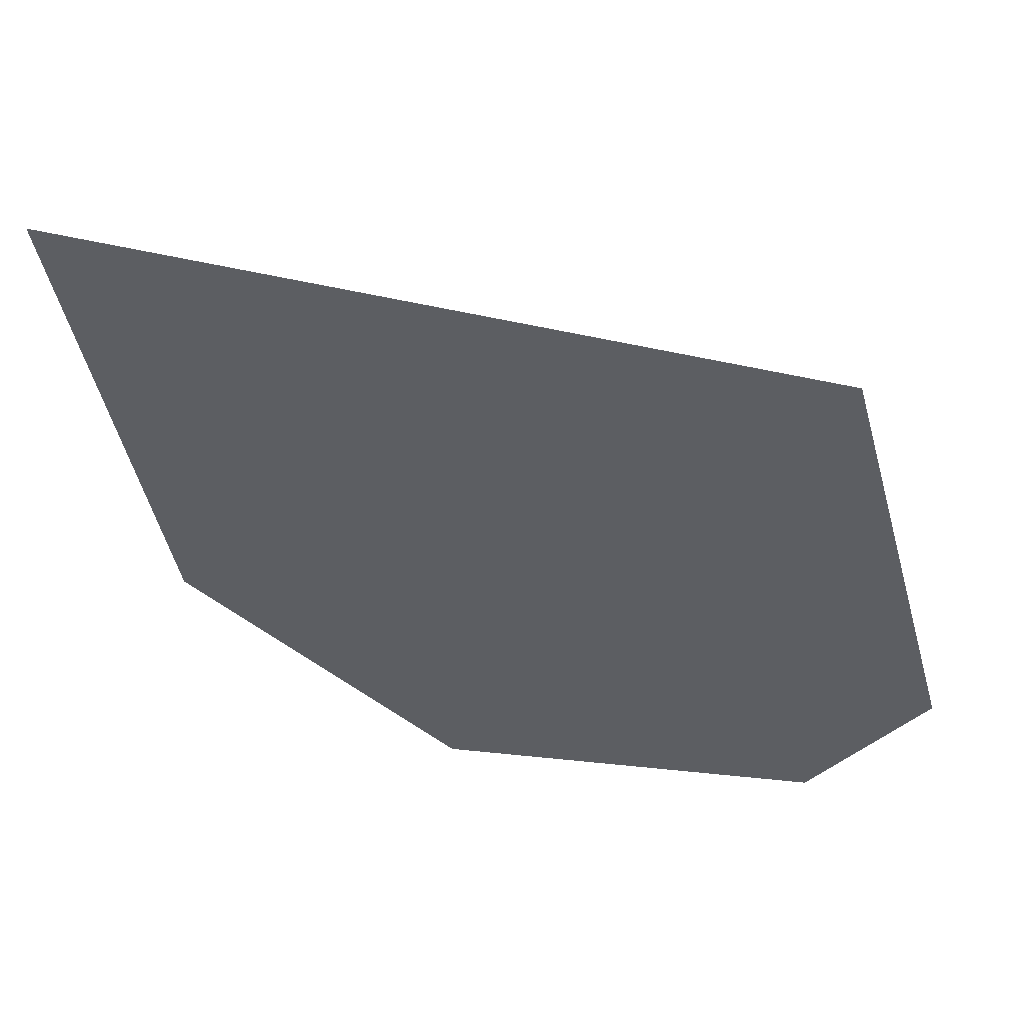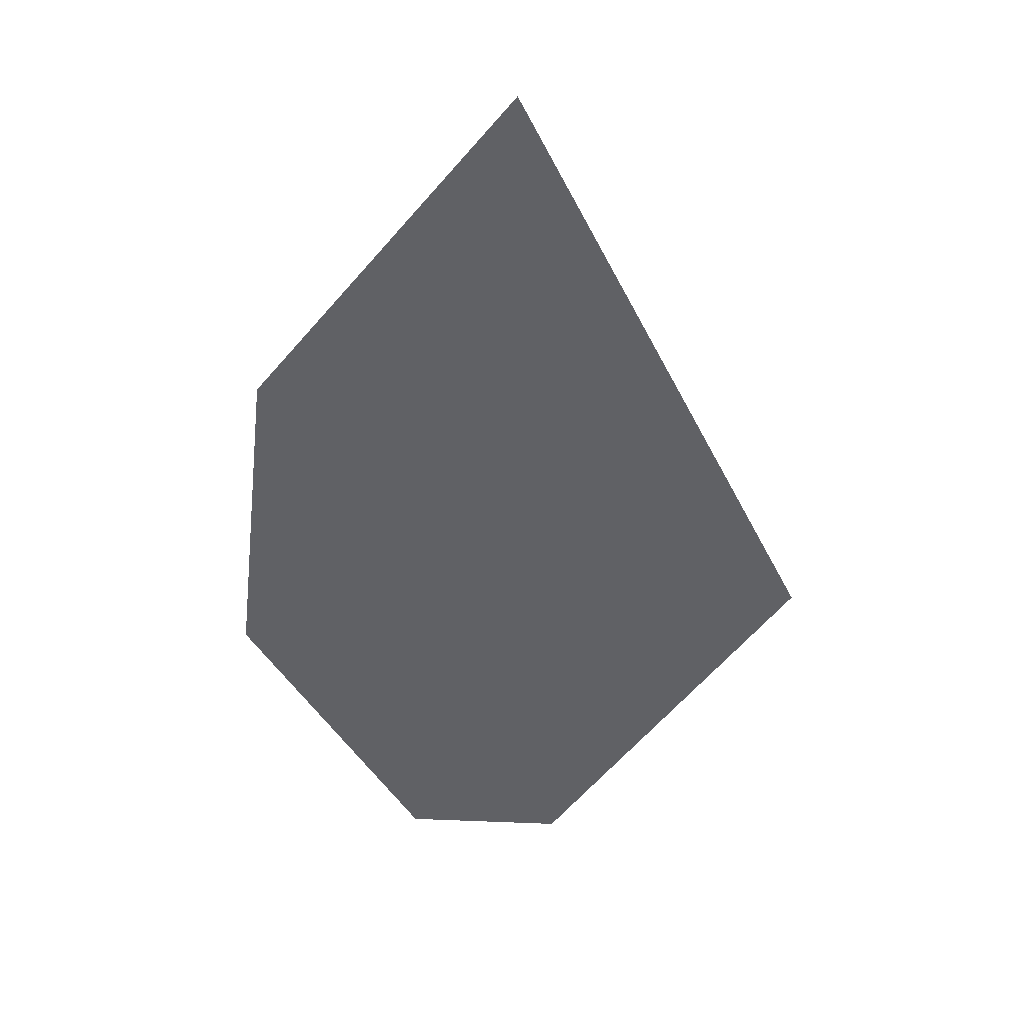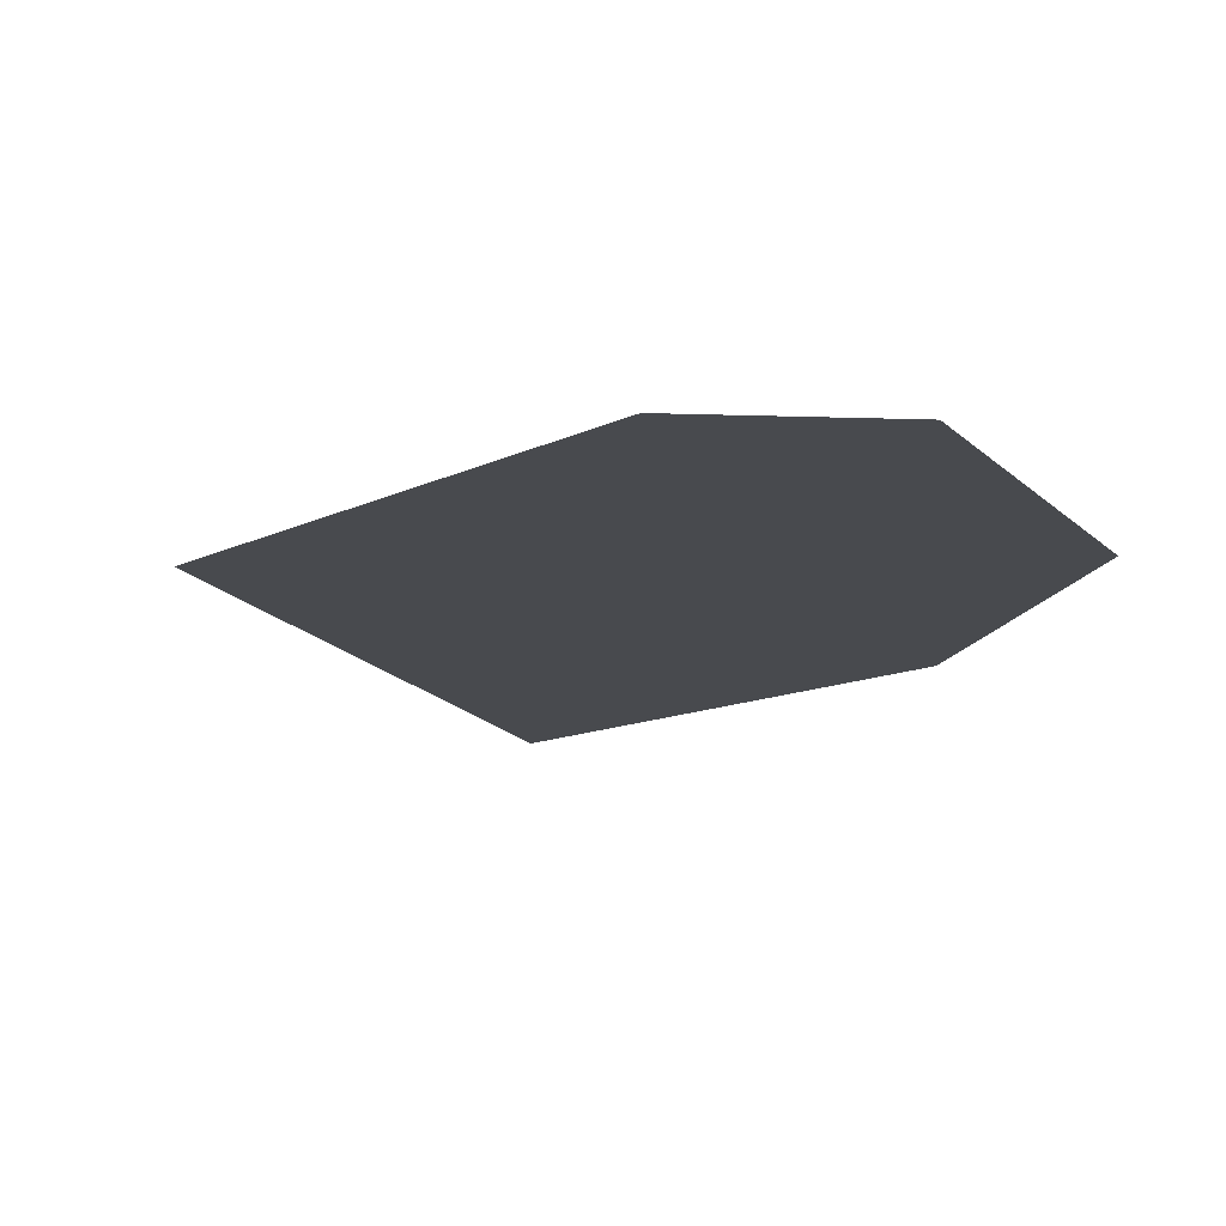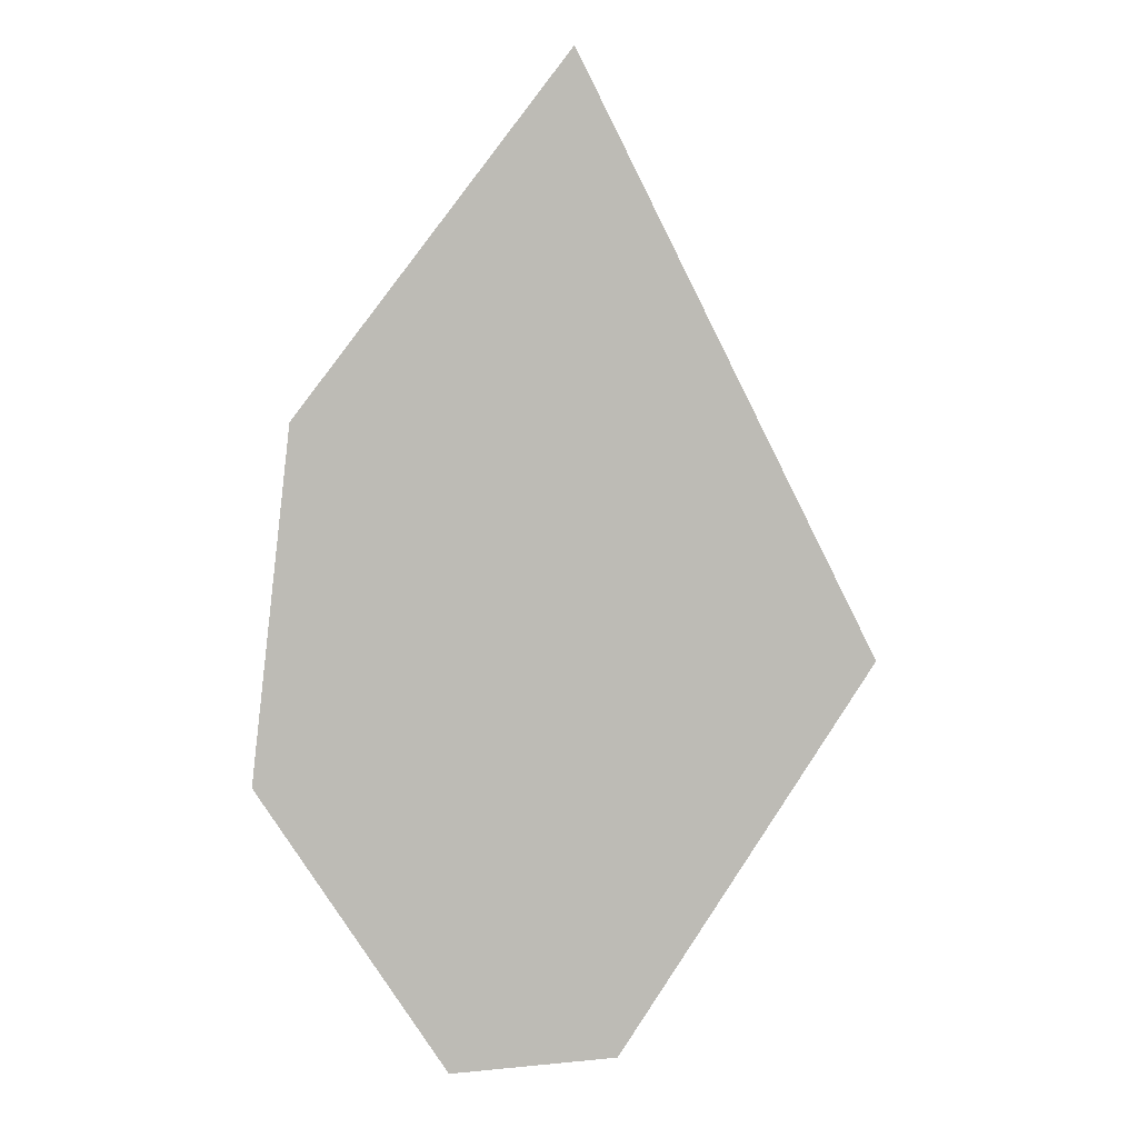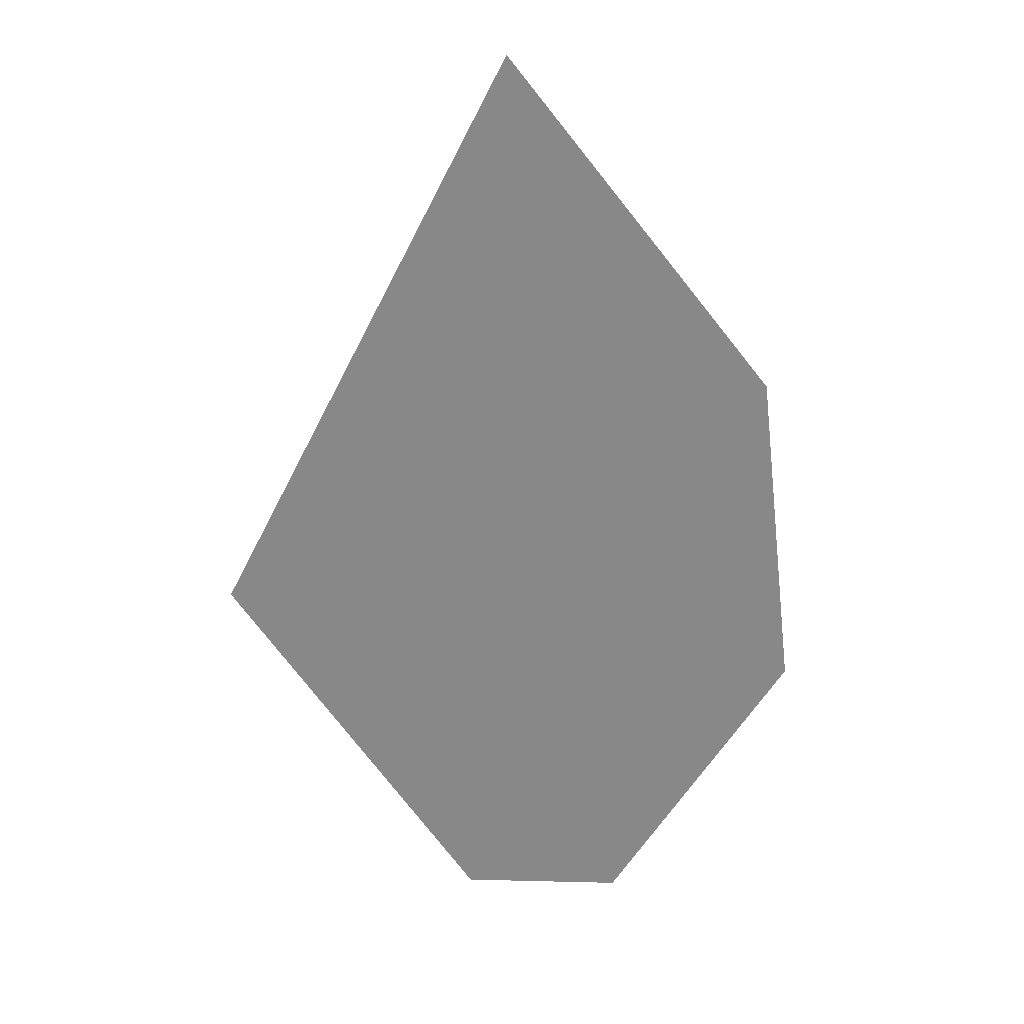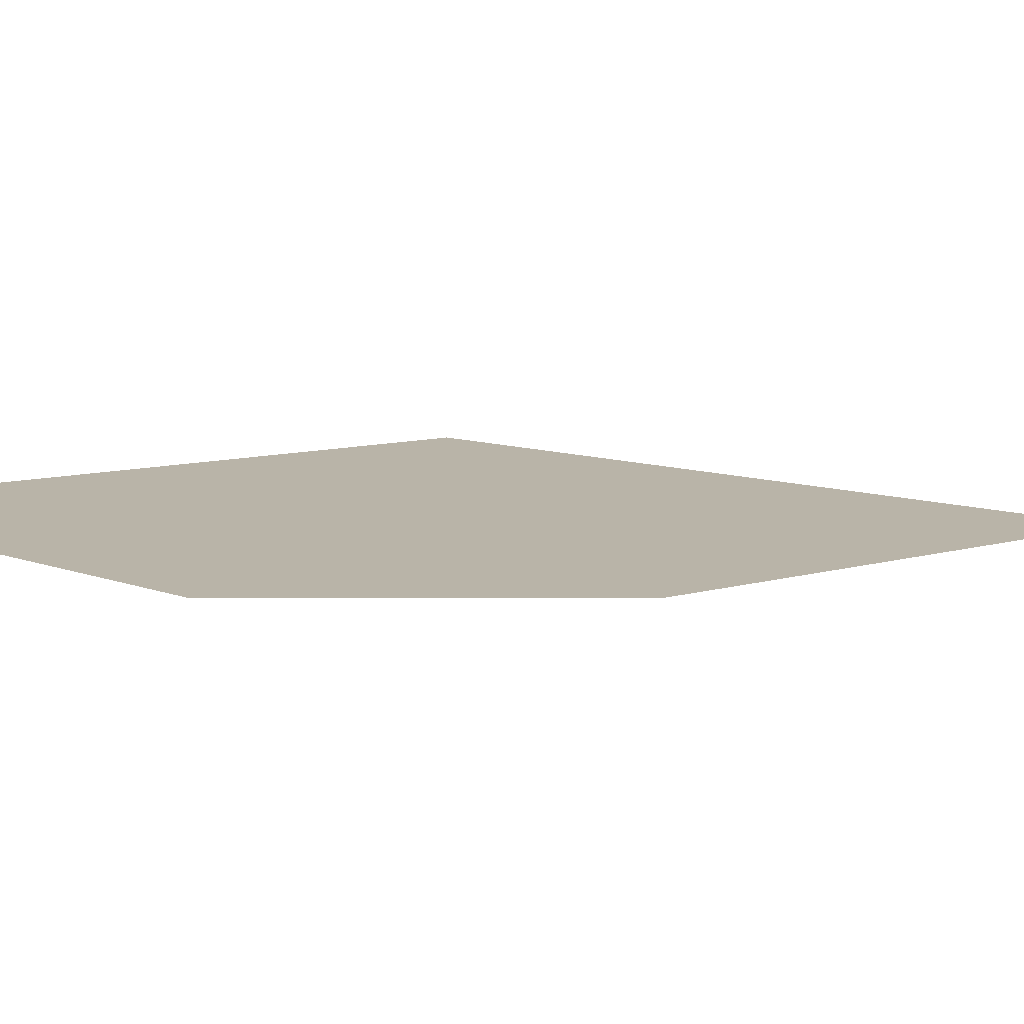
<metadata>
{"format":"obj","ext":"obj","renderer":"f3d","projection":"perspective","resolution":1024,"background":"white","views":[{"elev":-38.1,"azim":47.2,"up":"+Y"},{"elev":39.4,"azim":5.6,"up":"+Z"},{"elev":-13.1,"azim":172.5,"up":"+Y"},{"elev":6.3,"azim":-8.0,"up":"+Z"},{"elev":27.5,"azim":178.2,"up":"+Z"},{"elev":13.1,"azim":-83.8,"up":"+Y"}]}
</metadata>
<code>
g
v -3.738 0 0
v 1.529 1.712e-17 0.2795
v 9.625 7.703e-16 12.58
v 0.1644 1.911e-15 31.2
v -8.359 1.231e-15 20.1
v -9.625 5.587e-16 9.124
g MI_Foliage
f 2 1 6
f 2 6 3
f 5 4 3
f 3 6 5

</code>
